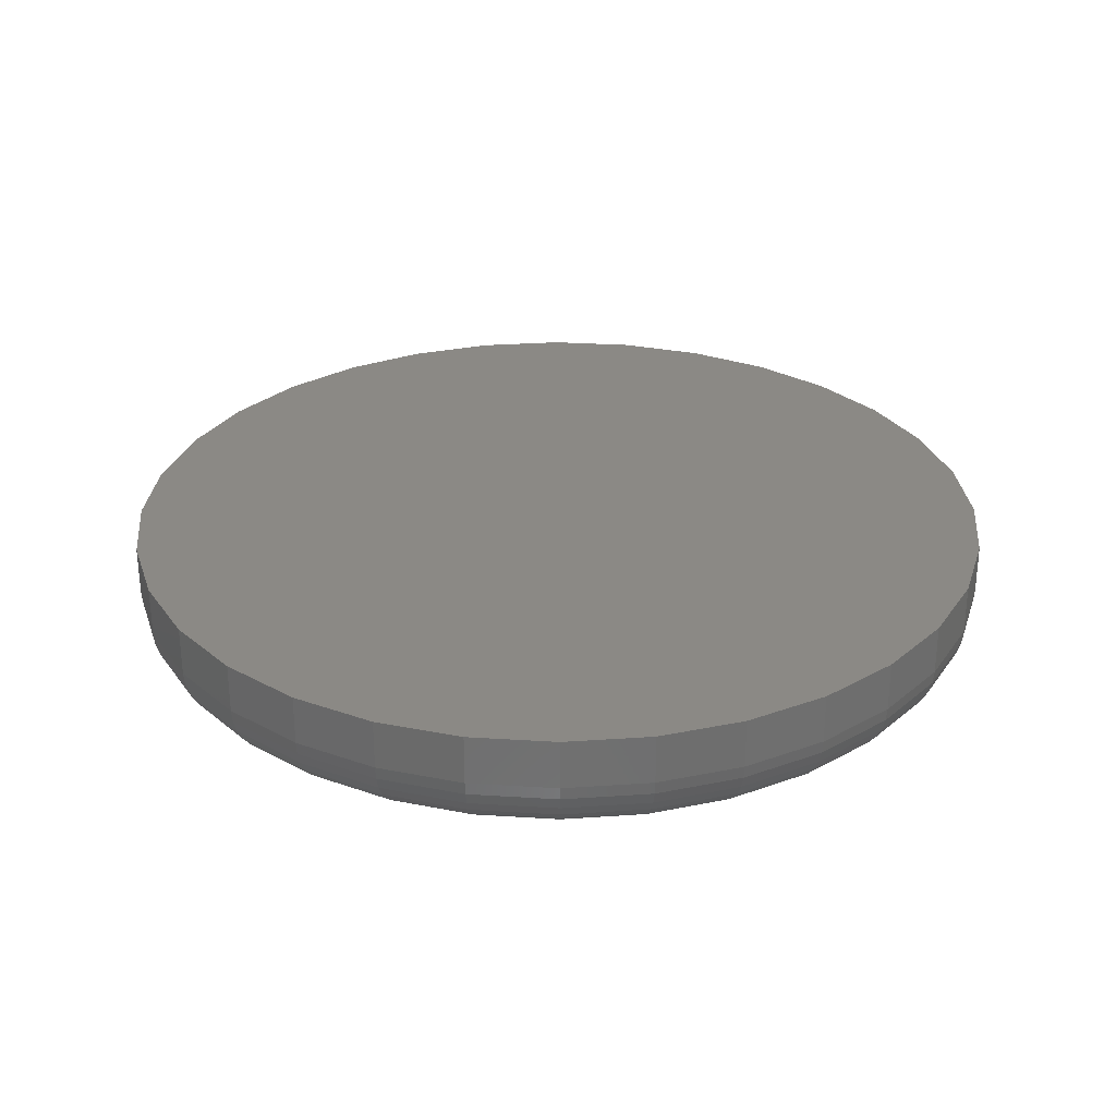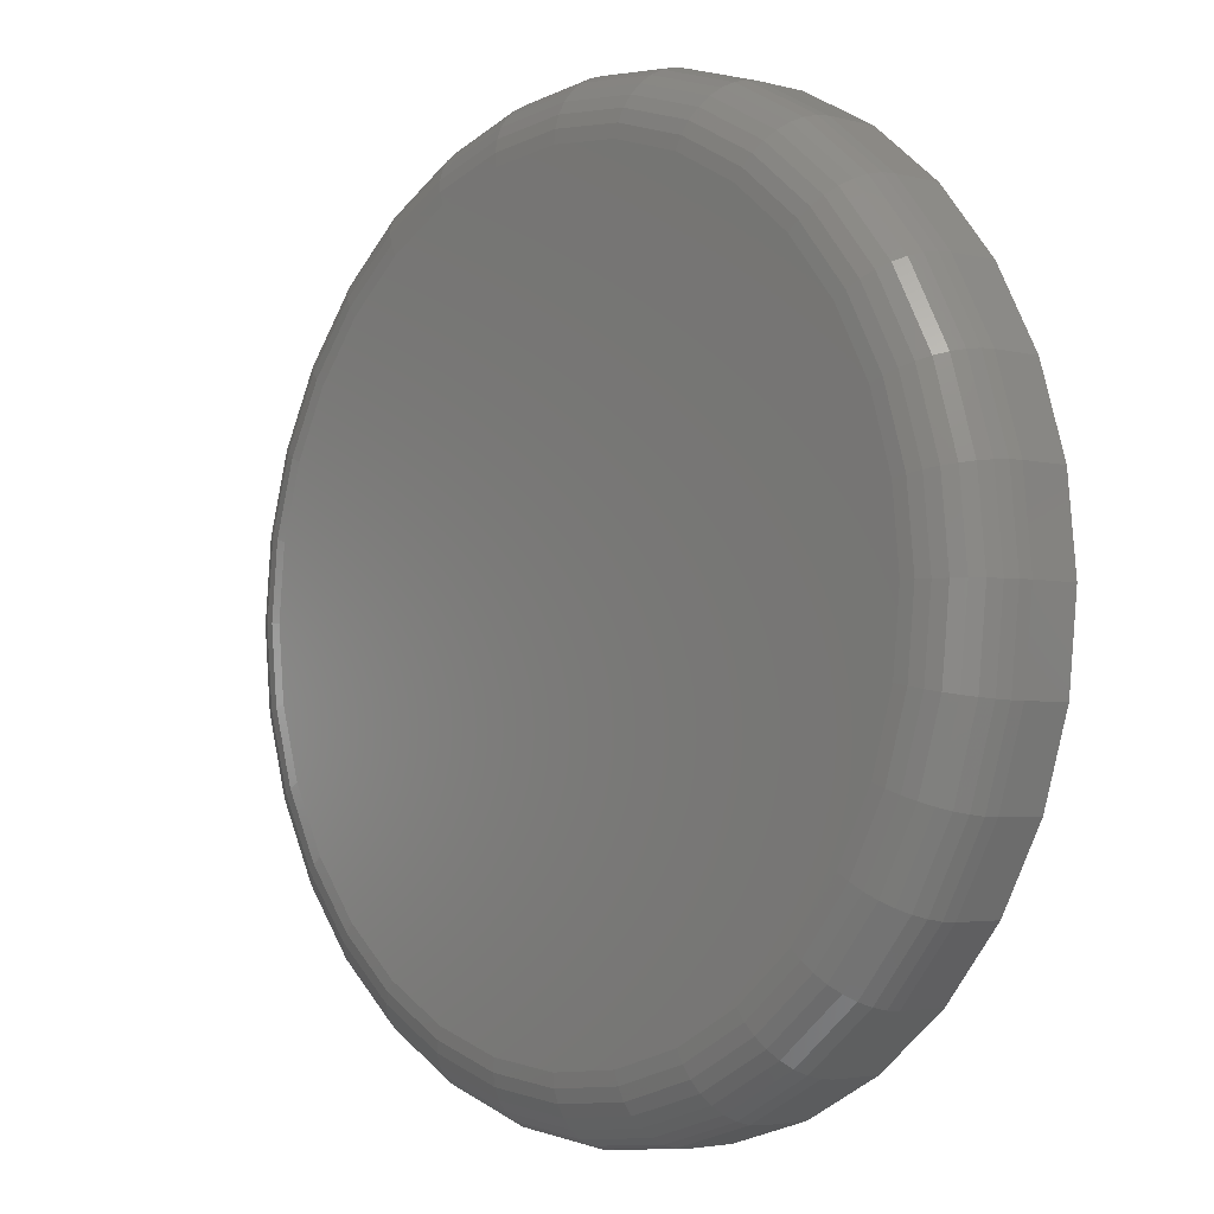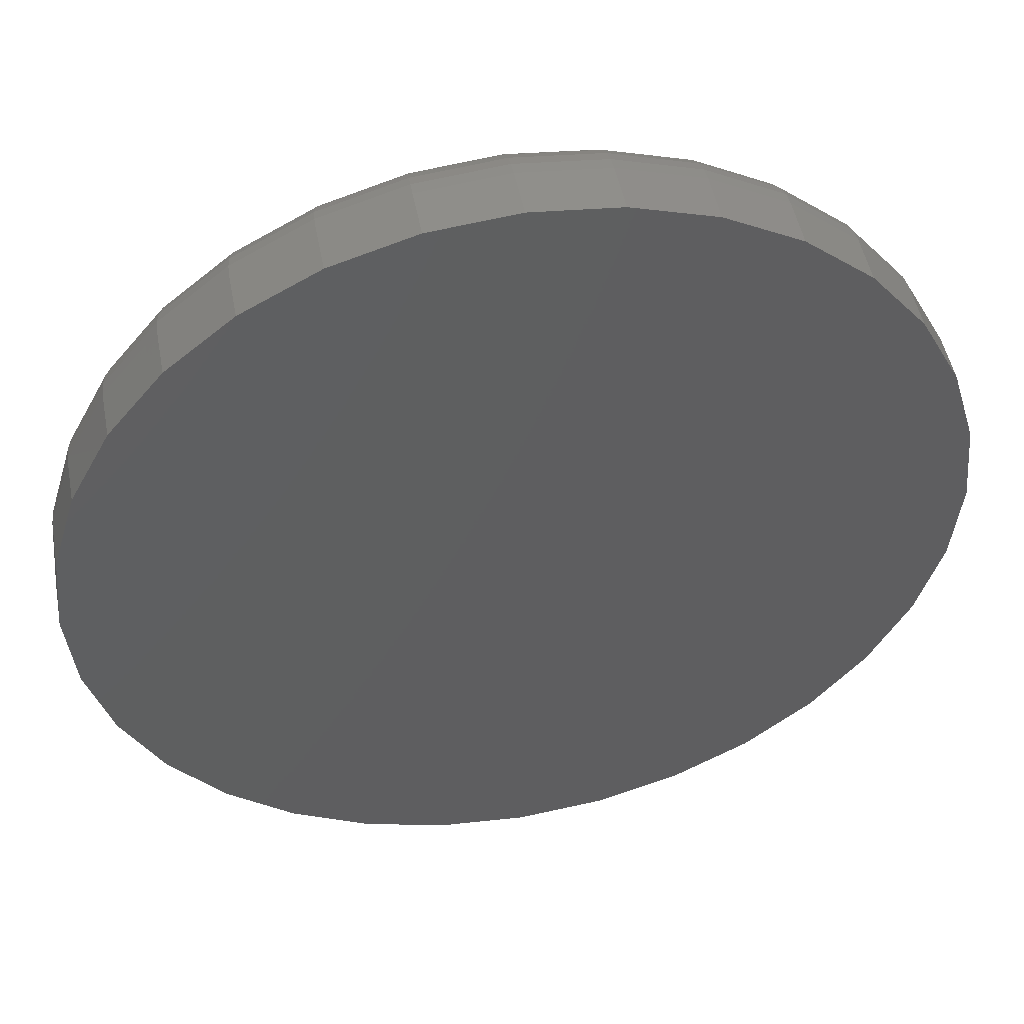
<metadata>
{"format":"stl","ext":"stl","renderer":"f3d","projection":"perspective","resolution":1024,"background":"white","views":[{"elev":29.1,"azim":-11.5,"up":"+Z"},{"elev":-3.5,"azim":-132.2,"up":"+Y"},{"elev":49.0,"azim":-10.7,"up":"+Y"}]}
</metadata>
<code>
# stl→obj: 320 verts, 636 faces
v 0.4702 0.1752 0
v 0.5046 0.1718 0
v 0.4359 0.1718 0
v 0.4029 0.1618 0
v 0.5376 0.1618 0
v 0.5046 -0.1734 0
v 0.4359 -0.1734 0
v 0.5376 -0.1634 0
v 0.4702 -0.1768 0
v 0.4029 -0.1634 0
v 0.3725 -0.1472 0
v 0.568 -0.1472 0
v 0.3458 -0.1253 0
v 0.5947 -0.1253 0
v 0.3239 -0.0986 0
v 0.6166 -0.0986 0
v 0.3076 -0.06817 0
v 0.6328 -0.06817 0
v 0.2976 -0.03516 0
v 0.6428 -0.03516 0
v 0.2942 -0.0008224 0
v 0.6462 -0.0008224 0
v 0.2976 0.03351 0
v 0.6428 0.03351 0
v 0.3076 0.06652 0
v 0.6328 0.06652 0
v 0.3239 0.09695 0
v 0.6166 0.09695 0
v 0.3458 0.1236 0
v 0.5947 0.1236 0
v 0.3725 0.1455 0
v 0.568 0.1455 0
v 0.6775 -0.0008224 0.03125
v 0.6775 -0.0008224 0.05469
v 0.6735 -0.04125 0.03125
v 0.6735 -0.04125 0.05469
v 0.6617 -0.08013 0.03125
v 0.6617 -0.08013 0.05469
v 0.6425 -0.116 0.03125
v 0.6425 -0.116 0.05469
v 0.6168 -0.1474 0.03125
v 0.6168 -0.1474 0.05469
v 0.5854 -0.1731 0.03125
v 0.5854 -0.1731 0.05469
v 0.5495 -0.1923 0.03125
v 0.5495 -0.1923 0.05469
v 0.5107 -0.2041 0.03125
v 0.5107 -0.2041 0.05469
v 0.4702 -0.2081 0.03125
v 0.4702 -0.2081 0.05469
v 0.4298 -0.2041 0.03125
v 0.4298 -0.2041 0.05469
v 0.3909 -0.1923 0.03125
v 0.3909 -0.1923 0.05469
v 0.3551 -0.1731 0.03125
v 0.3551 -0.1731 0.05469
v 0.3237 -0.1474 0.03125
v 0.3237 -0.1474 0.05469
v 0.2979 -0.116 0.03125
v 0.2979 -0.116 0.05469
v 0.2788 -0.08013 0.03125
v 0.2788 -0.08013 0.05469
v 0.267 -0.04125 0.03125
v 0.267 -0.04125 0.05469
v 0.263 -0.0008224 0.03125
v 0.263 -0.0008224 0.05469
v 0.267 0.03961 0.03125
v 0.267 0.03961 0.05469
v 0.2788 0.07848 0.03125
v 0.2788 0.07848 0.05469
v 0.2979 0.1143 0.03125
v 0.2979 0.1143 0.05469
v 0.3237 0.1457 0.03125
v 0.3237 0.1457 0.05469
v 0.3551 0.1715 0.03125
v 0.3551 0.1715 0.05469
v 0.3909 0.1906 0.03125
v 0.3909 0.1906 0.05469
v 0.4298 0.2024 0.03125
v 0.4298 0.2024 0.05469
v 0.4702 0.2064 0.03125
v 0.4702 0.2064 0.05469
v 0.5107 0.2024 0.03125
v 0.5107 0.2024 0.05469
v 0.5495 0.1906 0.03125
v 0.5495 0.1906 0.05469
v 0.5854 0.1715 0.03125
v 0.5854 0.1715 0.05469
v 0.6168 0.1457 0.03125
v 0.6168 0.1457 0.05469
v 0.6425 0.1143 0.03125
v 0.6425 0.1143 0.05469
v 0.6617 0.07848 0.03125
v 0.6617 0.07848 0.05469
v 0.6735 0.03961 0.03125
v 0.6735 0.03961 0.05469
v 0.2636 -0.0008224 0.02515
v 0.2676 0.03949 0.02515
v 0.2654 -0.0008224 0.01929
v 0.2693 0.03914 0.01929
v 0.2683 -0.0008224 0.01389
v 0.2721 0.03858 0.01389
v 0.2721 -0.0008224 0.009153
v 0.276 0.03782 0.009153
v 0.2769 -0.0008224 0.005267
v 0.2806 0.0369 0.005267
v 0.2823 -0.0008224 0.002379
v 0.2859 0.03584 0.002379
v 0.2881 -0.0008224 0.0006005
v 0.2916 0.0347 0.0006005
v 0.6729 0.03949 0.02515
v 0.6769 -0.0008224 0.02515
v 0.6712 0.03914 0.01929
v 0.6751 -0.0008224 0.01929
v 0.6683 0.03858 0.01389
v 0.6722 -0.0008224 0.01389
v 0.6645 0.03782 0.009153
v 0.6683 -0.0008224 0.009153
v 0.6599 0.0369 0.005267
v 0.6636 -0.0008224 0.005267
v 0.6546 0.03584 0.002379
v 0.6582 -0.0008224 0.002379
v 0.6488 0.0347 0.0006005
v 0.6523 -0.0008224 0.0006005
v 0.6611 0.07825 0.02515
v 0.6595 0.07757 0.01929
v 0.6568 0.07647 0.01389
v 0.6532 0.07498 0.009153
v 0.6489 0.07317 0.005267
v 0.6439 0.0711 0.002379
v 0.6385 0.06886 0.0006005
v 0.642 0.114 0.02515
v 0.6406 0.113 0.01929
v 0.6382 0.1114 0.01389
v 0.6349 0.1092 0.009153
v 0.631 0.1066 0.005267
v 0.6265 0.1036 0.002379
v 0.6216 0.1003 0.0006005
v 0.6163 0.1453 0.02515
v 0.6151 0.144 0.01929
v 0.613 0.142 0.01389
v 0.6103 0.1392 0.009153
v 0.6069 0.1359 0.005267
v 0.6031 0.1321 0.002379
v 0.599 0.1279 0.0006005
v 0.585 0.171 0.02515
v 0.584 0.1695 0.01929
v 0.5824 0.1671 0.01389
v 0.5803 0.1639 0.009153
v 0.5776 0.1599 0.005267
v 0.5746 0.1554 0.002379
v 0.5714 0.1506 0.0006005
v 0.5493 0.1901 0.02515
v 0.5486 0.1884 0.01929
v 0.5475 0.1858 0.01389
v 0.546 0.1822 0.009153
v 0.5442 0.1778 0.005267
v 0.5422 0.1728 0.002379
v 0.5399 0.1674 0.0006005
v 0.5105 0.2018 0.02515
v 0.5102 0.2001 0.01929
v 0.5096 0.1973 0.01389
v 0.5089 0.1935 0.009153
v 0.508 0.1888 0.005267
v 0.5069 0.1835 0.002379
v 0.5058 0.1778 0.0006005
v 0.4702 0.2058 0.02515
v 0.4702 0.204 0.01929
v 0.4702 0.2011 0.01389
v 0.4702 0.1973 0.009153
v 0.4702 0.1925 0.005267
v 0.4702 0.1871 0.002379
v 0.4702 0.1813 0.0006005
v 0.4299 0.2018 0.02515
v 0.4303 0.2001 0.01929
v 0.4308 0.1973 0.01389
v 0.4316 0.1935 0.009153
v 0.4325 0.1888 0.005267
v 0.4336 0.1835 0.002379
v 0.4347 0.1778 0.0006005
v 0.3912 0.1901 0.02515
v 0.3918 0.1884 0.01929
v 0.3929 0.1858 0.01389
v 0.3944 0.1822 0.009153
v 0.3962 0.1778 0.005267
v 0.3983 0.1728 0.002379
v 0.4005 0.1674 0.0006005
v 0.3554 0.171 0.02515
v 0.3564 0.1695 0.01929
v 0.358 0.1671 0.01389
v 0.3602 0.1639 0.009153
v 0.3628 0.1599 0.005267
v 0.3658 0.1554 0.002379
v 0.3691 0.1506 0.0006005
v 0.3241 0.1453 0.02515
v 0.3254 0.144 0.01929
v 0.3274 0.142 0.01389
v 0.3302 0.1392 0.009153
v 0.3335 0.1359 0.005267
v 0.3373 0.1321 0.002379
v 0.3415 0.1279 0.0006005
v 0.2984 0.114 0.02515
v 0.2999 0.113 0.01929
v 0.3023 0.1114 0.01389
v 0.3055 0.1092 0.009153
v 0.3095 0.1066 0.005267
v 0.314 0.1036 0.002379
v 0.3188 0.1003 0.0006005
v 0.2793 0.07825 0.02515
v 0.281 0.07757 0.01929
v 0.2836 0.07647 0.01389
v 0.2872 0.07498 0.009153
v 0.2916 0.07317 0.005267
v 0.2966 0.0711 0.002379
v 0.302 0.06886 0.0006005
v 0.6729 -0.04114 0.02515
v 0.6712 -0.04079 0.01929
v 0.6683 -0.04022 0.01389
v 0.6645 -0.03947 0.009153
v 0.6599 -0.03854 0.005267
v 0.6546 -0.03749 0.002379
v 0.6488 -0.03635 0.0006005
v 0.2676 -0.04114 0.02515
v 0.2693 -0.04079 0.01929
v 0.2721 -0.04022 0.01389
v 0.276 -0.03947 0.009153
v 0.2806 -0.03854 0.005267
v 0.2859 -0.03749 0.002379
v 0.2916 -0.03635 0.0006005
v 0.2793 -0.0799 0.02515
v 0.281 -0.07922 0.01929
v 0.2836 -0.07811 0.01389
v 0.2872 -0.07663 0.009153
v 0.2916 -0.07481 0.005267
v 0.2966 -0.07275 0.002379
v 0.302 -0.0705 0.0006005
v 0.2984 -0.1156 0.02515
v 0.2999 -0.1146 0.01929
v 0.3023 -0.113 0.01389
v 0.3055 -0.1109 0.009153
v 0.3095 -0.1082 0.005267
v 0.314 -0.1052 0.002379
v 0.3188 -0.102 0.0006005
v 0.3241 -0.1469 0.02515
v 0.3254 -0.1457 0.01929
v 0.3274 -0.1436 0.01389
v 0.3302 -0.1409 0.009153
v 0.3335 -0.1375 0.005267
v 0.3373 -0.1337 0.002379
v 0.3415 -0.1296 0.0006005
v 0.3554 -0.1726 0.02515
v 0.3564 -0.1712 0.01929
v 0.358 -0.1688 0.01389
v 0.3602 -0.1655 0.009153
v 0.3628 -0.1616 0.005267
v 0.3658 -0.1571 0.002379
v 0.3691 -0.1522 0.0006005
v 0.3912 -0.1917 0.02515
v 0.3918 -0.1901 0.01929
v 0.3929 -0.1874 0.01389
v 0.3944 -0.1838 0.009153
v 0.3962 -0.1795 0.005267
v 0.3983 -0.1745 0.002379
v 0.4005 -0.169 0.0006005
v 0.4299 -0.2035 0.02515
v 0.4303 -0.2017 0.01929
v 0.4308 -0.1989 0.01389
v 0.4316 -0.1951 0.009153
v 0.4325 -0.1905 0.005267
v 0.4336 -0.1852 0.002379
v 0.4347 -0.1794 0.0006005
v 0.4702 -0.2075 0.02515
v 0.4702 -0.2057 0.01929
v 0.4702 -0.2028 0.01389
v 0.4702 -0.1989 0.009153
v 0.4702 -0.1942 0.005267
v 0.4702 -0.1888 0.002379
v 0.4702 -0.1829 0.0006005
v 0.5105 -0.2035 0.02515
v 0.5102 -0.2017 0.01929
v 0.5096 -0.1989 0.01389
v 0.5089 -0.1951 0.009153
v 0.508 -0.1905 0.005267
v 0.5069 -0.1852 0.002379
v 0.5058 -0.1794 0.0006005
v 0.5493 -0.1917 0.02515
v 0.5486 -0.1901 0.01929
v 0.5475 -0.1874 0.01389
v 0.546 -0.1838 0.009153
v 0.5442 -0.1795 0.005267
v 0.5422 -0.1745 0.002379
v 0.5399 -0.169 0.0006005
v 0.585 -0.1726 0.02515
v 0.584 -0.1712 0.01929
v 0.5824 -0.1688 0.01389
v 0.5803 -0.1655 0.009153
v 0.5776 -0.1616 0.005267
v 0.5746 -0.1571 0.002379
v 0.5714 -0.1522 0.0006005
v 0.6163 -0.1469 0.02515
v 0.6151 -0.1457 0.01929
v 0.613 -0.1436 0.01389
v 0.6103 -0.1409 0.009153
v 0.6069 -0.1375 0.005267
v 0.6031 -0.1337 0.002379
v 0.599 -0.1296 0.0006005
v 0.642 -0.1156 0.02515
v 0.6406 -0.1146 0.01929
v 0.6382 -0.113 0.01389
v 0.6349 -0.1109 0.009153
v 0.631 -0.1082 0.005267
v 0.6265 -0.1052 0.002379
v 0.6216 -0.102 0.0006005
v 0.6611 -0.0799 0.02515
v 0.6595 -0.07922 0.01929
v 0.6568 -0.07811 0.01389
v 0.6532 -0.07663 0.009153
v 0.6489 -0.07481 0.005267
v 0.6439 -0.07275 0.002379
v 0.6385 -0.0705 0.0006005
f 1 2 3
f 4 3 2
f 5 4 2
f 6 7 8
f 9 7 6
f 7 10 8
f 8 10 11
f 8 11 12
f 12 11 13
f 12 13 14
f 14 13 15
f 14 15 16
f 16 15 17
f 16 17 18
f 18 17 19
f 18 19 20
f 20 19 21
f 20 21 22
f 22 21 23
f 22 23 24
f 24 23 25
f 24 25 26
f 26 25 27
f 26 27 28
f 28 27 29
f 28 29 30
f 30 29 31
f 30 31 32
f 32 31 4
f 32 4 5
f 33 34 35
f 35 34 36
f 35 36 37
f 37 36 38
f 37 38 39
f 39 38 40
f 39 40 41
f 41 40 42
f 41 42 43
f 43 42 44
f 43 44 45
f 45 44 46
f 45 46 47
f 47 46 48
f 47 48 49
f 49 48 50
f 49 50 51
f 51 50 52
f 51 52 53
f 53 52 54
f 53 54 55
f 55 54 56
f 55 56 57
f 57 56 58
f 57 58 59
f 59 58 60
f 59 60 61
f 61 60 62
f 61 62 63
f 63 62 64
f 63 64 65
f 65 64 66
f 65 66 67
f 67 66 68
f 67 68 69
f 69 68 70
f 69 70 71
f 71 70 72
f 71 72 73
f 73 72 74
f 73 74 75
f 75 74 76
f 75 76 77
f 77 76 78
f 77 78 79
f 79 78 80
f 79 80 81
f 81 80 82
f 81 82 83
f 83 82 84
f 83 84 85
f 85 84 86
f 85 86 87
f 87 86 88
f 87 88 89
f 89 88 90
f 89 90 91
f 91 90 92
f 91 92 93
f 93 92 94
f 93 94 95
f 95 94 96
f 95 96 33
f 33 96 34
f 65 67 97
f 97 67 98
f 97 98 99
f 99 98 100
f 99 100 101
f 101 100 102
f 101 102 103
f 103 102 104
f 103 104 105
f 105 104 106
f 105 106 107
f 107 106 108
f 107 108 109
f 109 108 110
f 109 110 21
f 21 110 23
f 95 33 111
f 111 33 112
f 111 112 113
f 113 112 114
f 113 114 115
f 115 114 116
f 115 116 117
f 117 116 118
f 117 118 119
f 119 118 120
f 119 120 121
f 121 120 122
f 121 122 123
f 123 122 124
f 123 124 24
f 24 124 22
f 93 95 125
f 125 95 111
f 125 111 126
f 126 111 113
f 126 113 127
f 127 113 115
f 127 115 128
f 128 115 117
f 128 117 129
f 129 117 119
f 129 119 130
f 130 119 121
f 130 121 131
f 131 121 123
f 131 123 26
f 26 123 24
f 91 93 132
f 132 93 125
f 132 125 133
f 133 125 126
f 133 126 134
f 134 126 127
f 134 127 135
f 135 127 128
f 135 128 136
f 136 128 129
f 136 129 137
f 137 129 130
f 137 130 138
f 138 130 131
f 138 131 28
f 28 131 26
f 89 91 139
f 139 91 132
f 139 132 140
f 140 132 133
f 140 133 141
f 141 133 134
f 141 134 142
f 142 134 135
f 142 135 143
f 143 135 136
f 143 136 144
f 144 136 137
f 144 137 145
f 145 137 138
f 145 138 30
f 30 138 28
f 87 89 146
f 146 89 139
f 146 139 147
f 147 139 140
f 147 140 148
f 148 140 141
f 148 141 149
f 149 141 142
f 149 142 150
f 150 142 143
f 150 143 151
f 151 143 144
f 151 144 152
f 152 144 145
f 152 145 32
f 32 145 30
f 85 87 153
f 153 87 146
f 153 146 154
f 154 146 147
f 154 147 155
f 155 147 148
f 155 148 156
f 156 148 149
f 156 149 157
f 157 149 150
f 157 150 158
f 158 150 151
f 158 151 159
f 159 151 152
f 159 152 5
f 5 152 32
f 83 85 160
f 160 85 153
f 160 153 161
f 161 153 154
f 161 154 162
f 162 154 155
f 162 155 163
f 163 155 156
f 163 156 164
f 164 156 157
f 164 157 165
f 165 157 158
f 165 158 166
f 166 158 159
f 166 159 2
f 2 159 5
f 81 83 167
f 167 83 160
f 167 160 168
f 168 160 161
f 168 161 169
f 169 161 162
f 169 162 170
f 170 162 163
f 170 163 171
f 171 163 164
f 171 164 172
f 172 164 165
f 172 165 173
f 173 165 166
f 173 166 1
f 1 166 2
f 79 81 174
f 174 81 167
f 174 167 175
f 175 167 168
f 175 168 176
f 176 168 169
f 176 169 177
f 177 169 170
f 177 170 178
f 178 170 171
f 178 171 179
f 179 171 172
f 179 172 180
f 180 172 173
f 180 173 3
f 3 173 1
f 77 79 181
f 181 79 174
f 181 174 182
f 182 174 175
f 182 175 183
f 183 175 176
f 183 176 184
f 184 176 177
f 184 177 185
f 185 177 178
f 185 178 186
f 186 178 179
f 186 179 187
f 187 179 180
f 187 180 4
f 4 180 3
f 75 77 188
f 188 77 181
f 188 181 189
f 189 181 182
f 189 182 190
f 190 182 183
f 190 183 191
f 191 183 184
f 191 184 192
f 192 184 185
f 192 185 193
f 193 185 186
f 193 186 194
f 194 186 187
f 194 187 31
f 31 187 4
f 73 75 195
f 195 75 188
f 195 188 196
f 196 188 189
f 196 189 197
f 197 189 190
f 197 190 198
f 198 190 191
f 198 191 199
f 199 191 192
f 199 192 200
f 200 192 193
f 200 193 201
f 201 193 194
f 201 194 29
f 29 194 31
f 71 73 202
f 202 73 195
f 202 195 203
f 203 195 196
f 203 196 204
f 204 196 197
f 204 197 205
f 205 197 198
f 205 198 206
f 206 198 199
f 206 199 207
f 207 199 200
f 207 200 208
f 208 200 201
f 208 201 27
f 27 201 29
f 69 71 209
f 209 71 202
f 209 202 210
f 210 202 203
f 210 203 211
f 211 203 204
f 211 204 212
f 212 204 205
f 212 205 213
f 213 205 206
f 213 206 214
f 214 206 207
f 214 207 215
f 215 207 208
f 215 208 25
f 25 208 27
f 67 69 98
f 98 69 209
f 98 209 100
f 100 209 210
f 100 210 102
f 102 210 211
f 102 211 104
f 104 211 212
f 104 212 106
f 106 212 213
f 106 213 108
f 108 213 214
f 108 214 110
f 110 214 215
f 110 215 23
f 23 215 25
f 33 35 112
f 112 35 216
f 112 216 114
f 114 216 217
f 114 217 116
f 116 217 218
f 116 218 118
f 118 218 219
f 118 219 120
f 120 219 220
f 120 220 122
f 122 220 221
f 122 221 124
f 124 221 222
f 124 222 22
f 22 222 20
f 63 65 223
f 223 65 97
f 223 97 224
f 224 97 99
f 224 99 225
f 225 99 101
f 225 101 226
f 226 101 103
f 226 103 227
f 227 103 105
f 227 105 228
f 228 105 107
f 228 107 229
f 229 107 109
f 229 109 19
f 19 109 21
f 61 63 230
f 230 63 223
f 230 223 231
f 231 223 224
f 231 224 232
f 232 224 225
f 232 225 233
f 233 225 226
f 233 226 234
f 234 226 227
f 234 227 235
f 235 227 228
f 235 228 236
f 236 228 229
f 236 229 17
f 17 229 19
f 59 61 237
f 237 61 230
f 237 230 238
f 238 230 231
f 238 231 239
f 239 231 232
f 239 232 240
f 240 232 233
f 240 233 241
f 241 233 234
f 241 234 242
f 242 234 235
f 242 235 243
f 243 235 236
f 243 236 15
f 15 236 17
f 57 59 244
f 244 59 237
f 244 237 245
f 245 237 238
f 245 238 246
f 246 238 239
f 246 239 247
f 247 239 240
f 247 240 248
f 248 240 241
f 248 241 249
f 249 241 242
f 249 242 250
f 250 242 243
f 250 243 13
f 13 243 15
f 55 57 251
f 251 57 244
f 251 244 252
f 252 244 245
f 252 245 253
f 253 245 246
f 253 246 254
f 254 246 247
f 254 247 255
f 255 247 248
f 255 248 256
f 256 248 249
f 256 249 257
f 257 249 250
f 257 250 11
f 11 250 13
f 53 55 258
f 258 55 251
f 258 251 259
f 259 251 252
f 259 252 260
f 260 252 253
f 260 253 261
f 261 253 254
f 261 254 262
f 262 254 255
f 262 255 263
f 263 255 256
f 263 256 264
f 264 256 257
f 264 257 10
f 10 257 11
f 51 53 265
f 265 53 258
f 265 258 266
f 266 258 259
f 266 259 267
f 267 259 260
f 267 260 268
f 268 260 261
f 268 261 269
f 269 261 262
f 269 262 270
f 270 262 263
f 270 263 271
f 271 263 264
f 271 264 7
f 7 264 10
f 49 51 272
f 272 51 265
f 272 265 273
f 273 265 266
f 273 266 274
f 274 266 267
f 274 267 275
f 275 267 268
f 275 268 276
f 276 268 269
f 276 269 277
f 277 269 270
f 277 270 278
f 278 270 271
f 278 271 9
f 9 271 7
f 47 49 279
f 279 49 272
f 279 272 280
f 280 272 273
f 280 273 281
f 281 273 274
f 281 274 282
f 282 274 275
f 282 275 283
f 283 275 276
f 283 276 284
f 284 276 277
f 284 277 285
f 285 277 278
f 285 278 6
f 6 278 9
f 45 47 286
f 286 47 279
f 286 279 287
f 287 279 280
f 287 280 288
f 288 280 281
f 288 281 289
f 289 281 282
f 289 282 290
f 290 282 283
f 290 283 291
f 291 283 284
f 291 284 292
f 292 284 285
f 292 285 8
f 8 285 6
f 43 45 293
f 293 45 286
f 293 286 294
f 294 286 287
f 294 287 295
f 295 287 288
f 295 288 296
f 296 288 289
f 296 289 297
f 297 289 290
f 297 290 298
f 298 290 291
f 298 291 299
f 299 291 292
f 299 292 12
f 12 292 8
f 41 43 300
f 300 43 293
f 300 293 301
f 301 293 294
f 301 294 302
f 302 294 295
f 302 295 303
f 303 295 296
f 303 296 304
f 304 296 297
f 304 297 305
f 305 297 298
f 305 298 306
f 306 298 299
f 306 299 14
f 14 299 12
f 39 41 307
f 307 41 300
f 307 300 308
f 308 300 301
f 308 301 309
f 309 301 302
f 309 302 310
f 310 302 303
f 310 303 311
f 311 303 304
f 311 304 312
f 312 304 305
f 312 305 313
f 313 305 306
f 313 306 16
f 16 306 14
f 37 39 314
f 314 39 307
f 314 307 315
f 315 307 308
f 315 308 316
f 316 308 309
f 316 309 317
f 317 309 310
f 317 310 318
f 318 310 311
f 318 311 319
f 319 311 312
f 319 312 320
f 320 312 313
f 320 313 18
f 18 313 16
f 35 37 216
f 216 37 314
f 216 314 217
f 217 314 315
f 217 315 218
f 218 315 316
f 218 316 219
f 219 316 317
f 219 317 220
f 220 317 318
f 220 318 221
f 221 318 319
f 221 319 222
f 222 319 320
f 222 320 20
f 20 320 18
f 80 84 82
f 84 80 78
f 84 78 86
f 46 52 48
f 48 52 50
f 86 78 88
f 88 78 76
f 88 76 90
f 90 76 74
f 90 74 92
f 92 74 72
f 92 72 94
f 94 72 70
f 94 70 96
f 96 70 68
f 96 68 34
f 34 68 66
f 34 66 36
f 36 66 64
f 36 64 38
f 38 64 62
f 38 62 40
f 40 62 60
f 40 60 42
f 42 60 58
f 42 58 44
f 44 58 56
f 44 56 46
f 46 56 54
f 46 54 52

</code>
